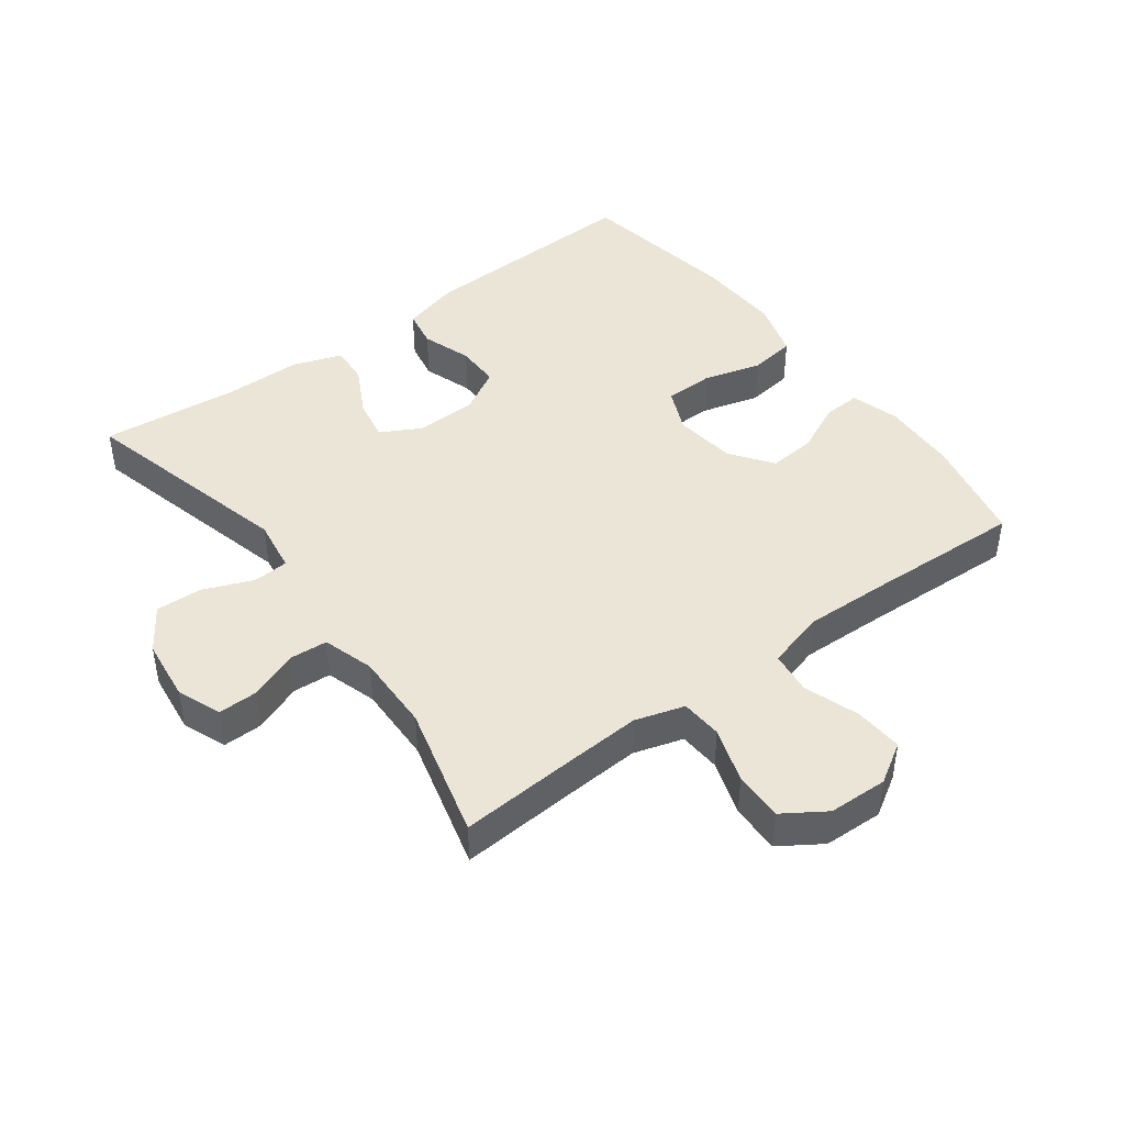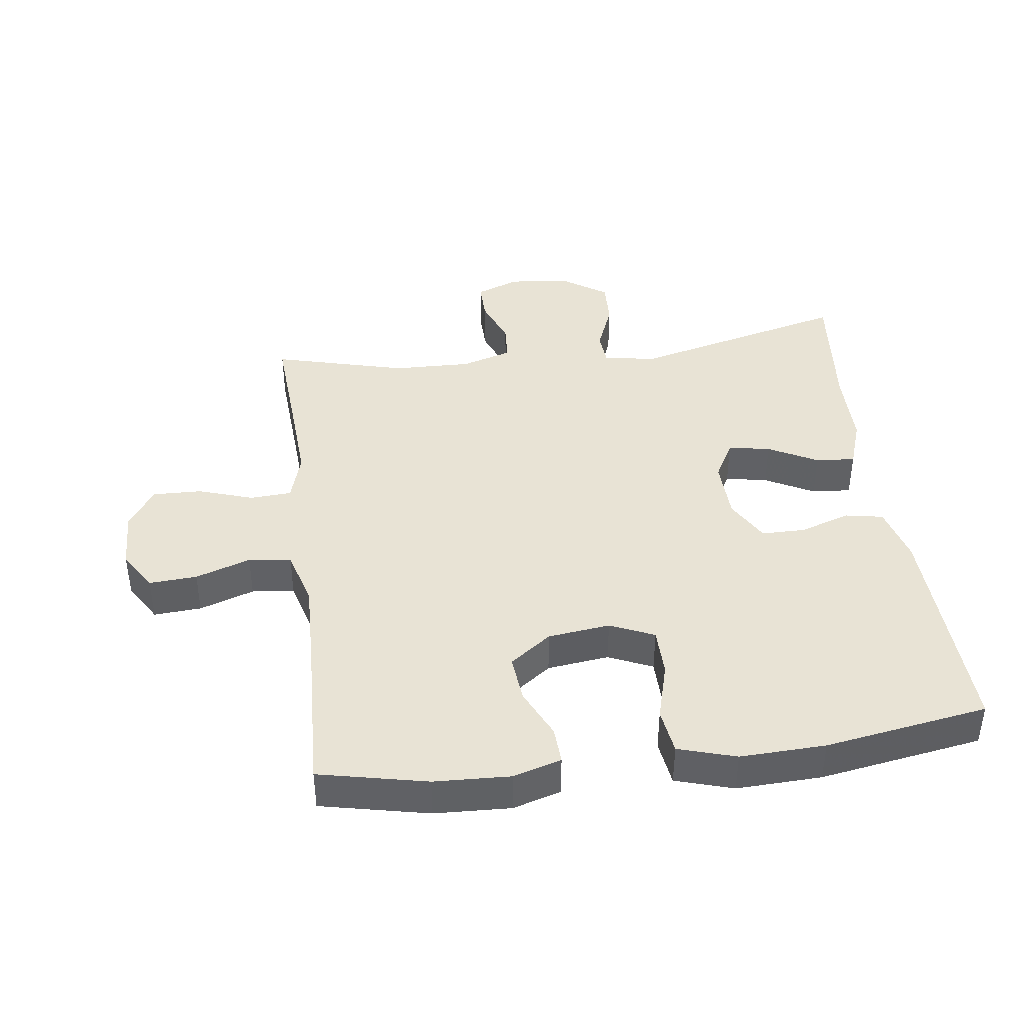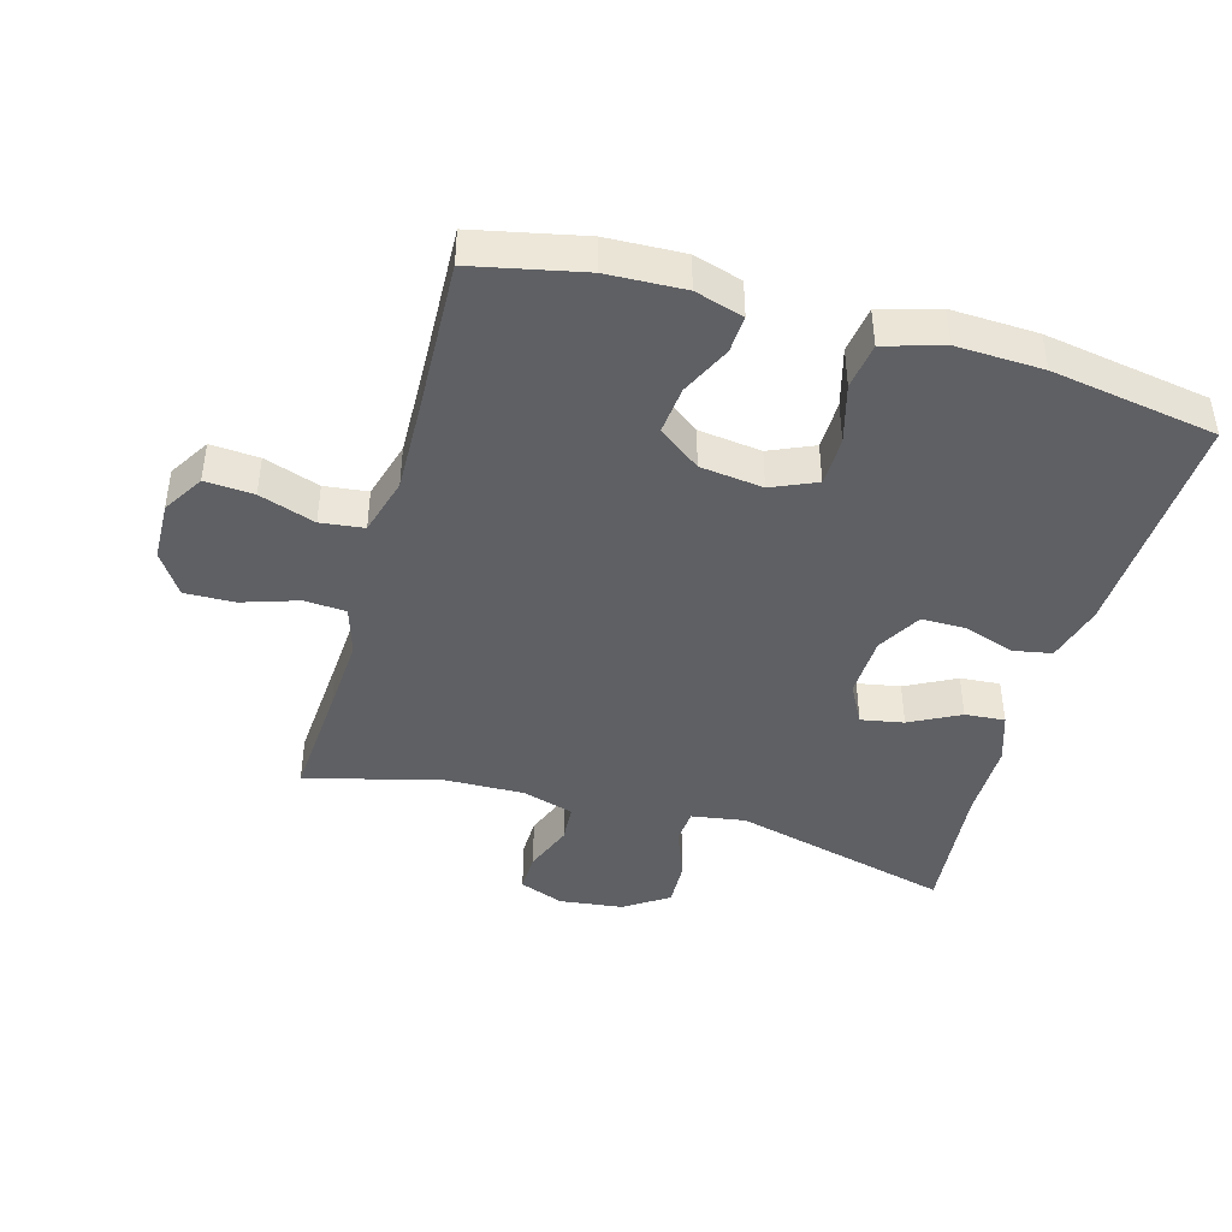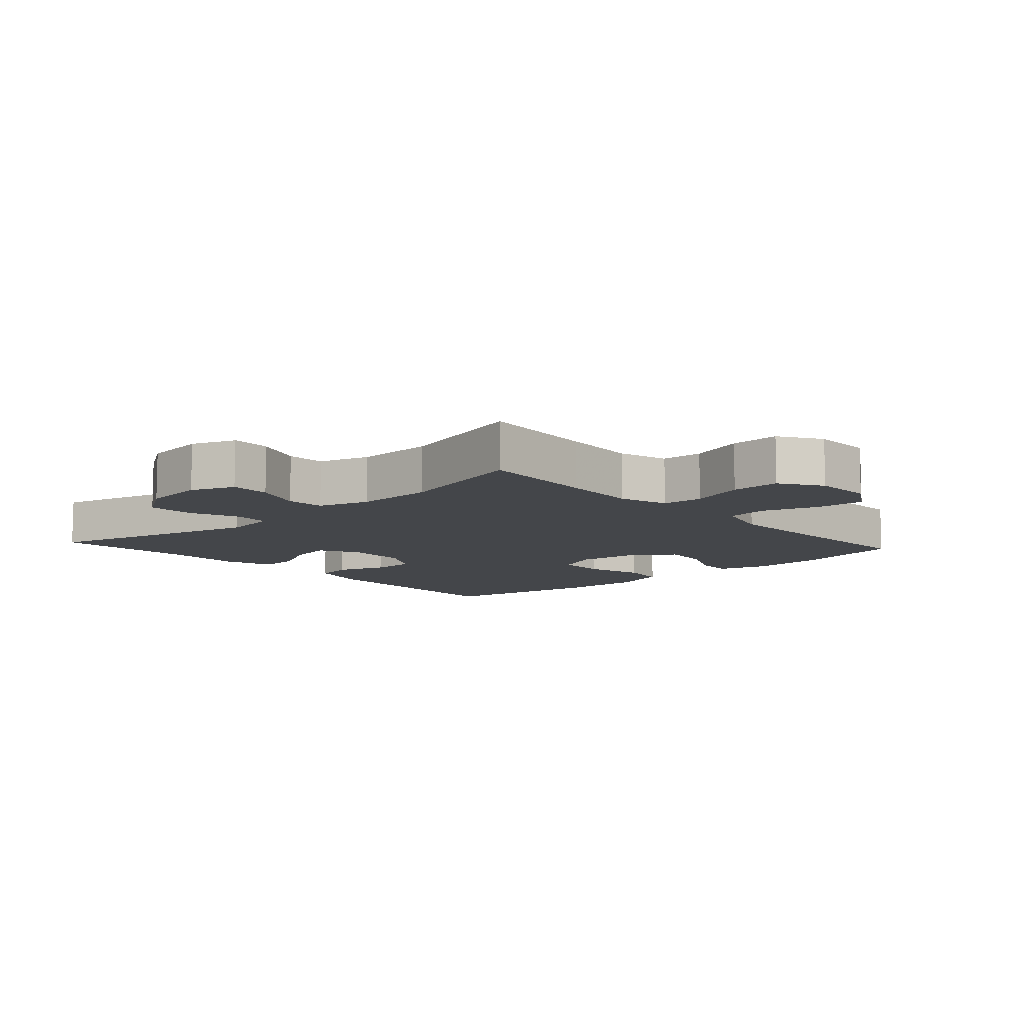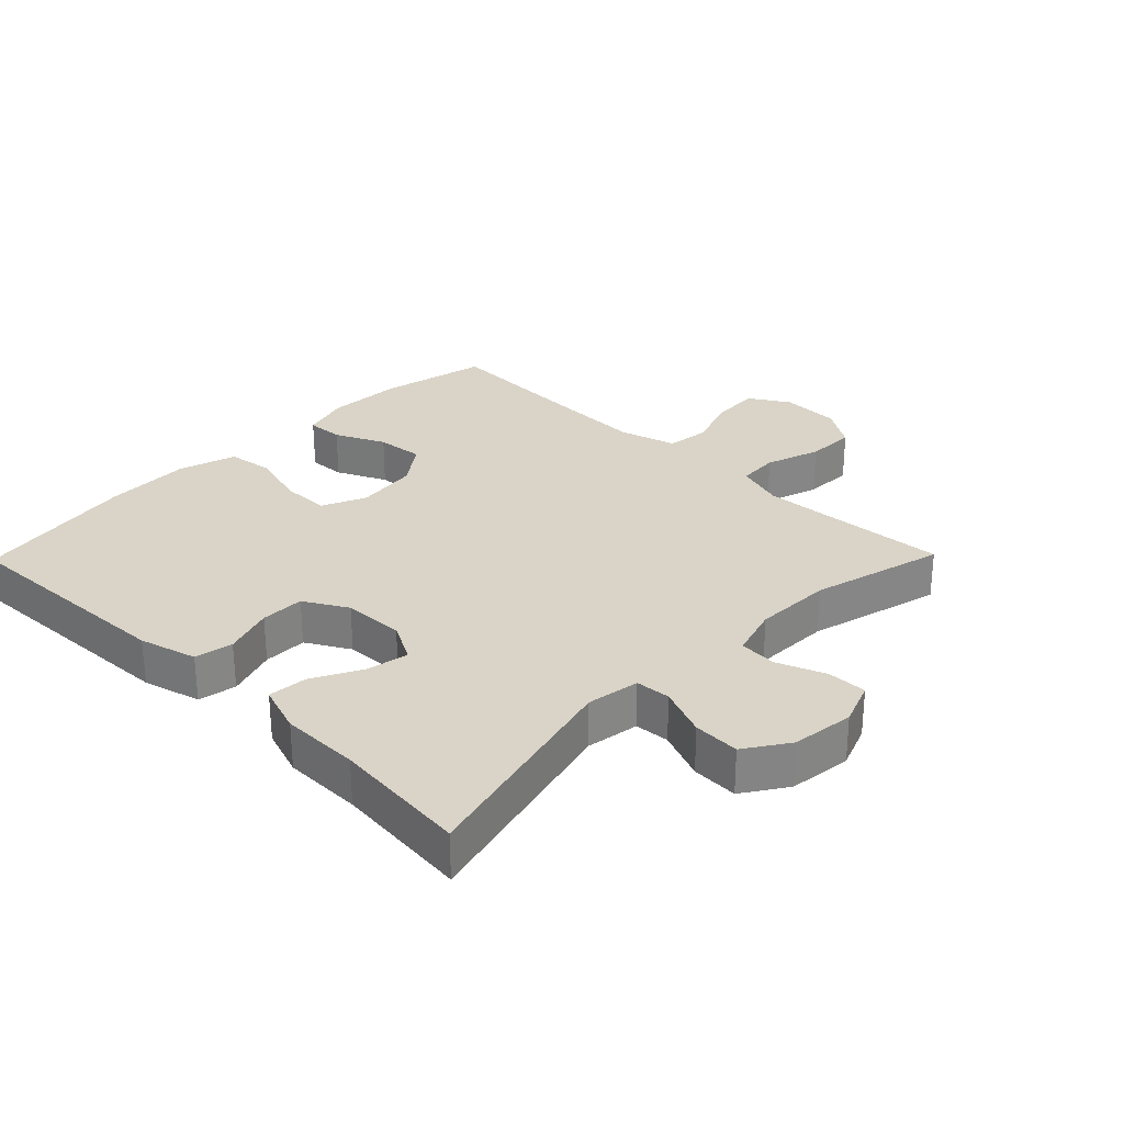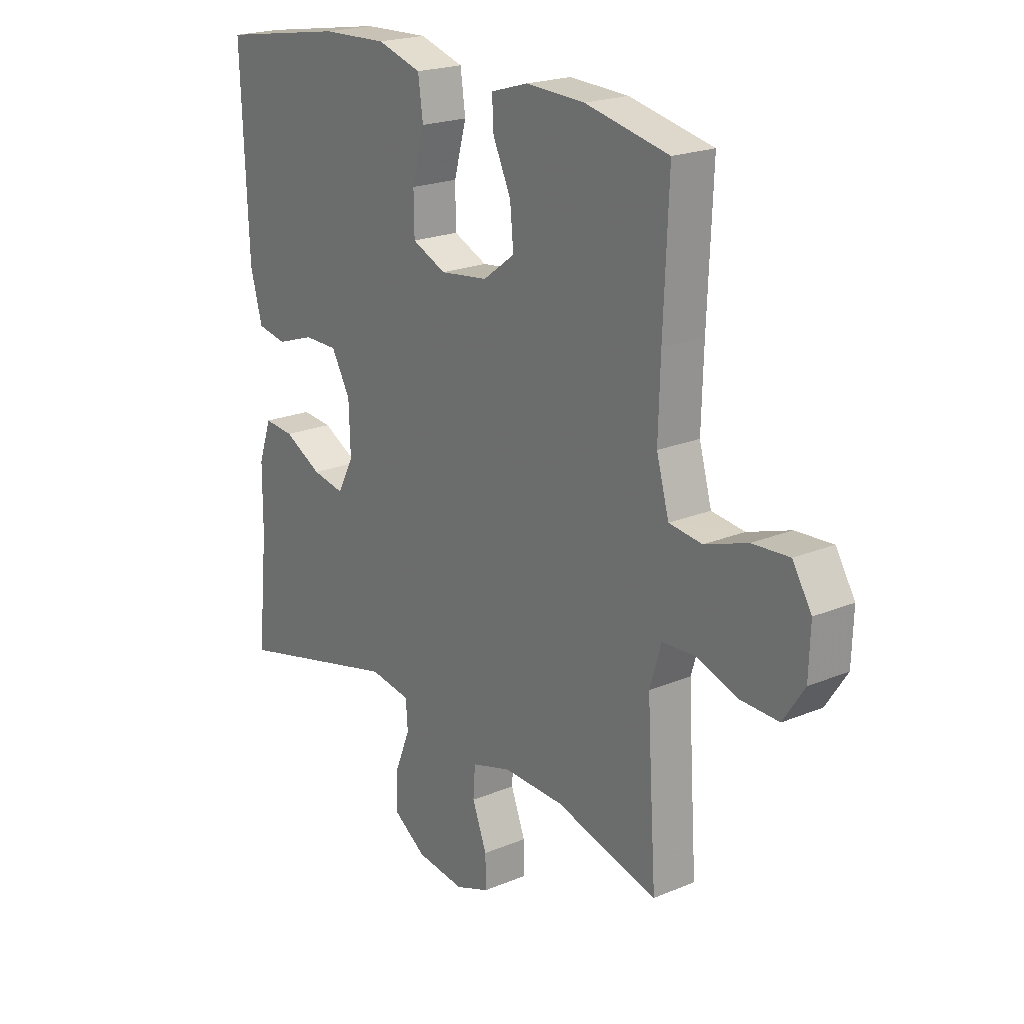
<metadata>
{"format":"obj","ext":"obj","renderer":"f3d","projection":"perspective","resolution":1024,"background":"white","views":[{"elev":44.1,"azim":-126.7,"up":"+Y"},{"elev":41.3,"azim":-7.4,"up":"+Y"},{"elev":-43.2,"azim":-15.9,"up":"+Y"},{"elev":-9.6,"azim":-138.0,"up":"+Y"},{"elev":28.8,"azim":134.3,"up":"+Y"},{"elev":21.0,"azim":-126.6,"up":"+Z"}]}
</metadata>
<code>
v -0.5 0.07 -0.5
v -0.488 0.07 -0.32
v -0.481 0.07 -0.203
v -0.504 0.07 -0.127
v -0.568 0.07 -0.123
v -0.653 0.07 -0.151
v -0.729 0.07 -0.153
v -0.771 0.07 -0.089
v -0.774 0.07 0.002
v -0.736 0.07 0.064
v -0.662 0.07 0.059
v -0.577 0.07 0.03
v -0.511 0.07 0.038
v -0.486 0.07 0.127
v -0.49 0.07 0.261
v -0.5 0.07 0.5
v -0.333 0.07 0.536
v -0.215 0.07 0.541
v -0.141 0.07 0.519
v -0.144 0.07 0.462
v -0.18 0.07 0.385
v -0.187 0.07 0.312
v -0.123 0.07 0.265
v -0.027 0.07 0.253
v 0.041 0.07 0.283
v 0.042 0.07 0.358
v 0.017 0.07 0.448
v 0.027 0.07 0.519
v 0.116 0.07 0.546
v 0.248 0.07 0.541
v 0.5 0.07 0.5
v 0.486 0.07 0.148
v 0.462 0.07 0.059
v 0.403 0.07 0.048
v 0.326 0.07 0.074
v 0.258 0.07 0.074
v 0.22 0.07 0.007
v 0.217 0.07 -0.088
v 0.25 0.07 -0.149
v 0.315 0.07 -0.137
v 0.391 0.07 -0.097
v 0.452 0.07 -0.092
v 0.478 0.07 -0.168
v 0.479 0.07 -0.29
v 0.5 0.07 -0.5
v 0.164 0.07 -0.415
v 0.082 0.07 -0.428
v 0.078 0.07 -0.482
v 0.109 0.07 -0.559
v 0.112 0.07 -0.631
v 0.045 0.07 -0.676
v -0.052 0.07 -0.688
v -0.12 0.07 -0.662
v -0.119 0.07 -0.601
v -0.09 0.07 -0.526
v -0.094 0.07 -0.467
v -0.173 0.07 -0.443
v -0.294 0.07 -0.446
v -0.5 0 -0.5
v -0.488 0 -0.32
v -0.481 0 -0.203
v -0.504 0 -0.127
v -0.568 0 -0.123
v -0.653 0 -0.151
v -0.729 0 -0.153
v -0.771 0 -0.089
v -0.774 0 0.002
v -0.736 0 0.064
v -0.662 0 0.059
v -0.577 0 0.03
v -0.511 0 0.038
v -0.486 0 0.127
v -0.49 0 0.261
v -0.5 0 0.5
v -0.333 0 0.536
v -0.215 0 0.541
v -0.141 0 0.519
v -0.144 0 0.462
v -0.18 0 0.385
v -0.187 0 0.312
v -0.123 0 0.265
v -0.027 0 0.253
v 0.041 0 0.283
v 0.042 0 0.358
v 0.017 0 0.448
v 0.027 0 0.519
v 0.116 0 0.546
v 0.248 0 0.541
v 0.5 0 0.5
v 0.486 0 0.148
v 0.462 0 0.059
v 0.403 0 0.048
v 0.326 0 0.074
v 0.258 0 0.074
v 0.22 0 0.007
v 0.217 0 -0.088
v 0.25 0 -0.149
v 0.315 0 -0.137
v 0.391 0 -0.097
v 0.452 0 -0.092
v 0.478 0 -0.168
v 0.479 0 -0.29
v 0.5 0 -0.5
v 0.164 0 -0.415
v 0.082 0 -0.428
v 0.078 0 -0.482
v 0.109 0 -0.559
v 0.112 0 -0.631
v 0.045 0 -0.676
v -0.052 0 -0.688
v -0.12 0 -0.662
v -0.119 0 -0.601
v -0.09 0 -0.526
v -0.094 0 -0.467
v -0.173 0 -0.443
v -0.294 0 -0.446
f 53 54 55
f 52 53 55
f 51 52 55
f 50 51 55
f 49 50 55
f 48 49 55
f 47 48 55 56
f 44 45 46
f 44 46 47
f 43 44 47
f 42 43 47
f 41 42 47
f 40 41 47
f 47 56 57
f 40 47 57
f 39 40 57
f 33 34 35
f 32 33 35
f 31 32 35
f 30 31 35
f 29 30 35
f 28 29 35
f 27 28 35
f 26 27 35
f 25 26 35 36
f 24 25 36 37
f 19 20 21
f 18 19 21
f 17 18 21
f 16 17 21
f 15 16 21
f 14 15 21 22
f 13 14 22 23
f 10 11 12
f 9 10 12
f 8 9 12
f 7 8 12
f 6 7 12
f 5 6 12
f 4 5 12 13
f 24 37 38
f 23 24 38
f 13 23 38
f 4 13 38
f 3 4 38
f 39 57 58
f 38 39 58
f 3 38 58
f 2 3 58
f 1 2 58
f 113 112 111
f 113 111 110
f 113 110 109
f 113 109 108
f 113 108 107
f 113 107 106
f 114 113 106 105
f 104 103 102
f 105 104 102
f 105 102 101
f 105 101 100
f 105 100 99
f 105 99 98
f 115 114 105
f 115 105 98
f 115 98 97
f 93 92 91
f 93 91 90
f 93 90 89
f 93 89 88
f 93 88 87
f 93 87 86
f 93 86 85
f 93 85 84
f 94 93 84 83
f 95 94 83 82
f 79 78 77
f 79 77 76
f 79 76 75
f 79 75 74
f 79 74 73
f 80 79 73 72
f 81 80 72 71
f 70 69 68
f 70 68 67
f 70 67 66
f 70 66 65
f 70 65 64
f 70 64 63
f 71 70 63 62
f 96 95 82
f 96 82 81
f 96 81 71
f 96 71 62
f 96 62 61
f 116 115 97
f 116 97 96
f 116 96 61
f 116 61 60
f 116 60 59
f 1 59 60 2
f 2 60 61 3
f 3 61 62 4
f 4 62 63 5
f 5 63 64 6
f 6 64 65 7
f 7 65 66 8
f 8 66 67 9
f 9 67 68 10
f 10 68 69 11
f 11 69 70 12
f 12 70 71 13
f 13 71 72 14
f 14 72 73 15
f 15 73 74 16
f 16 74 75 17
f 17 75 76 18
f 18 76 77 19
f 19 77 78 20
f 20 78 79 21
f 21 79 80 22
f 22 80 81 23
f 23 81 82 24
f 24 82 83 25
f 25 83 84 26
f 26 84 85 27
f 27 85 86 28
f 28 86 87 29
f 29 87 88 30
f 30 88 89 31
f 31 89 90 32
f 32 90 91 33
f 33 91 92 34
f 34 92 93 35
f 35 93 94 36
f 36 94 95 37
f 37 95 96 38
f 38 96 97 39
f 39 97 98 40
f 40 98 99 41
f 41 99 100 42
f 42 100 101 43
f 43 101 102 44
f 44 102 103 45
f 45 103 104 46
f 46 104 105 47
f 47 105 106 48
f 48 106 107 49
f 49 107 108 50
f 50 108 109 51
f 51 109 110 52
f 52 110 111 53
f 53 111 112 54
f 54 112 113 55
f 55 113 114 56
f 56 114 115 57
f 57 115 116 58
f 58 116 59 1

</code>
